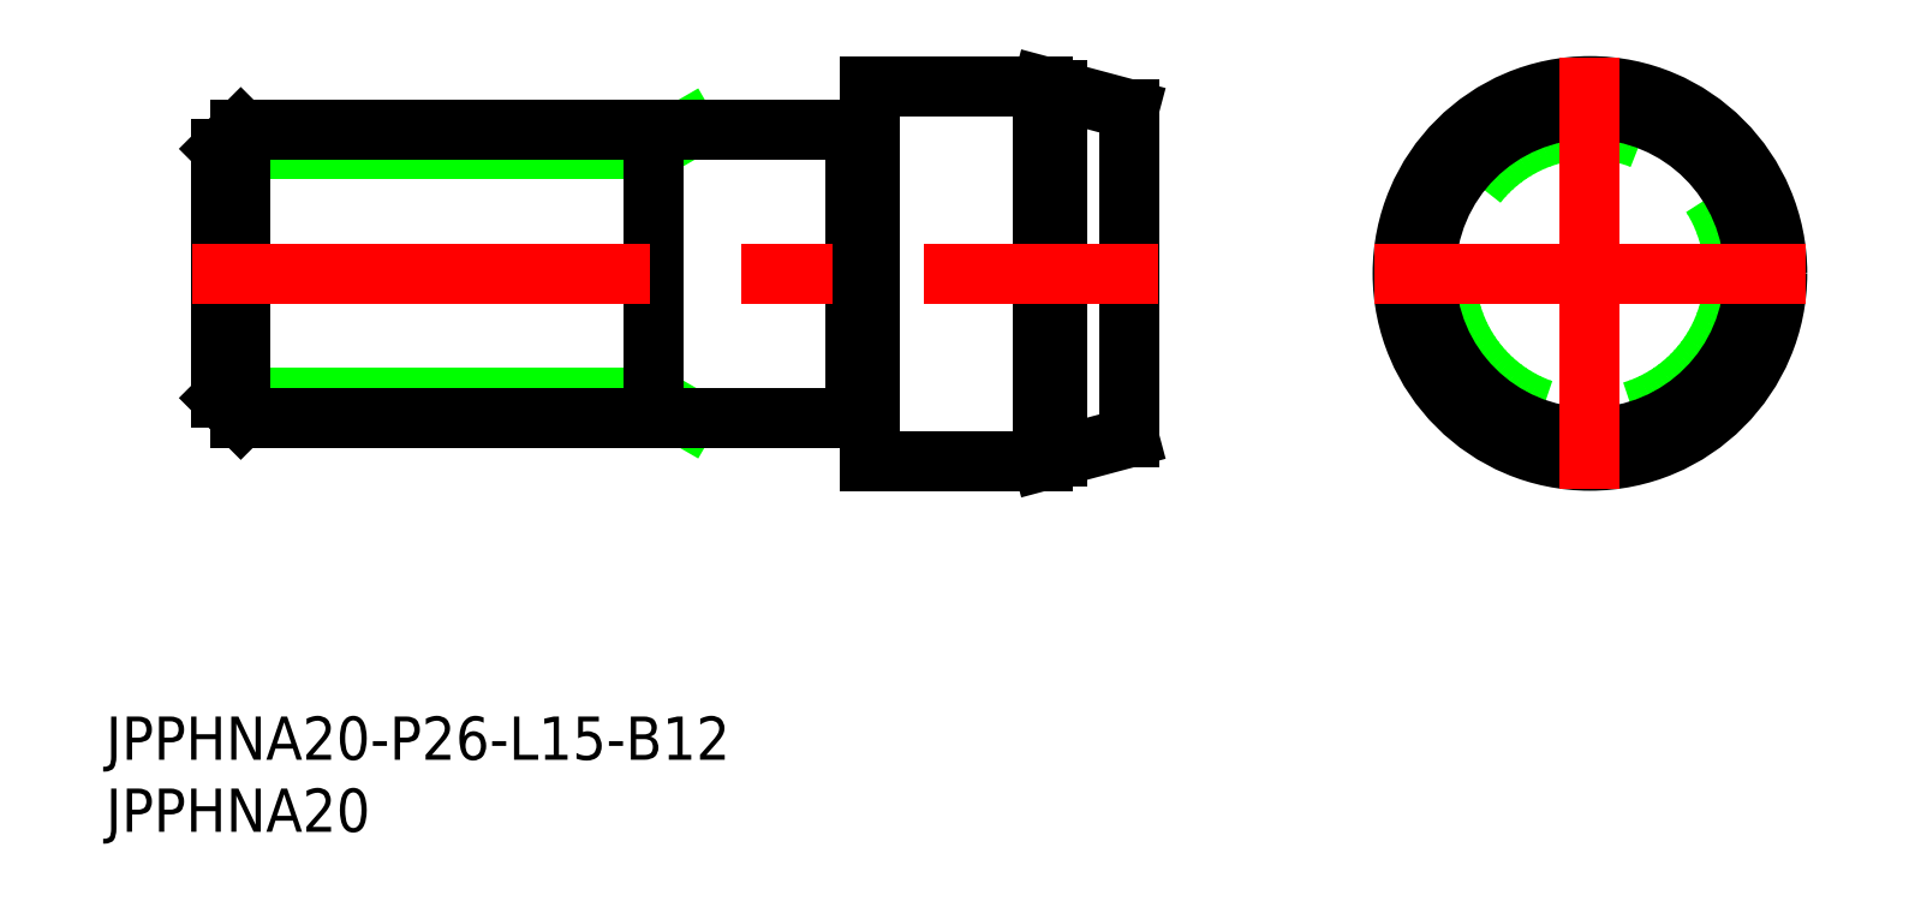
<metadata>
{"format":"dxf","ext":"dxf","renderer":"ezdxf+matplotlib","layout":"modelspace","background":"white","min_lineweight":24,"dpi":150}
</metadata>
<code>
0
SECTION
2
ENTITIES
0
CIRCLE
8
0
10
0
20
0
30
0
40
10
0
LINE
8
0
10
-38
20
13
30
0
11
-32
21
11.39
31
0
0
LINE
8
0
10
-38
20
-13
30
0
11
-32
21
-11.39
31
0
0
LINE
8
0
10
-65
20
8.647
30
0
11
-62.66
21
10
31
0
0
LINE
8
0
10
-65
20
-8.647
30
0
11
-62.66
21
-10
31
0
0
LINE
8
0
10
-95
20
8.647
30
0
11
-93.65
21
10
31
0
0
LINE
8
0
10
-95
20
-8.647
30
0
11
-93.65
21
-10
31
0
0
CIRCLE
8
0
10
0
20
0
30
0
40
12.73
0
CIRCLE
8
0
10
0
20
0
30
0
40
13
0
CIRCLE
8
0
10
0
20
0
30
0
40
11.39
0
LINE
8
0
10
-50
20
13
30
0
11
-38
21
13
31
0
0
LINE
8
0
10
-50
20
-13
30
0
11
-38
21
-13
31
0
0
LINE
8
0
10
-95
20
-8.647
30
0
11
-65
21
-8.647
31
0
0
LINE
8
0
10
-65
20
8.647
30
0
11
-95
21
8.647
31
0
0
LINE
8
0
10
-93.65
20
10
30
0
11
-51
21
10
31
0
0
LINE
8
0
10
-93.65
20
-10
30
0
11
-51
21
-10
31
0
0
LINE
8
0
10
-51
20
-10
30
0
11
-51
21
10
31
0
0
LINE
8
0
10
-93.65
20
-10
30
0
11
-93.65
21
10
31
0
0
LINE
8
0
10
-50.8
20
9.5
30
0
11
-50.2
21
9.5
31
0
0
LINE
8
0
10
-50.8
20
-9.5
30
0
11
-50.2
21
-9.5
31
0
0
LINE
8
0
10
-95
20
-8.647
30
0
11
-95
21
8.647
31
0
0
LINE
8
0
10
-65
20
-10
30
0
11
-65
21
10
31
0
0
LINE
8
0
10
-37
20
-12.73
30
0
11
-37
21
12.73
31
0
0
LINE
8
0
10
-32
20
-11.39
30
0
11
-32
21
11.39
31
0
0
LINE
8
0
10
-38
20
-13
30
0
11
-38
21
13
31
0
0
LINE
8
CENTER
10
0
20
-15
30
0
11
0
21
15
31
0
0
LINE
8
0
10
-50
20
-13
30
0
11
-50
21
13
31
0
0
LINE
8
CENTER
10
-97
20
0
30
0
11
-30
21
-1.8e-15
31
0
0
LINE
8
CENTER
10
-15
20
0
30
0
11
15
21
0
31
0
0
TEXT
8
0
10
-103
20
-33.76
30
0
40
3
1
JPPHNA20-P26-L15-B12
0
TEXT
8
0
10
-103
20
-38.76
30
0
40
3
1
JPPHNA20
0
ARC
8
0
10
-50.8
20
-9.7
30
0
40
0.2
50
90
51
180
0
ARC
8
0
10
-50.2
20
-9.7
30
0
40
0.2
50
0
51
90
0
ARC
8
0
10
-50.8
20
9.7
30
0
40
0.2
50
180
51
270
0
ARC
8
0
10
-50.2
20
9.7
30
0
40
0.2
50
270
51
0
0
ENDSEC
0
EOF

</code>
